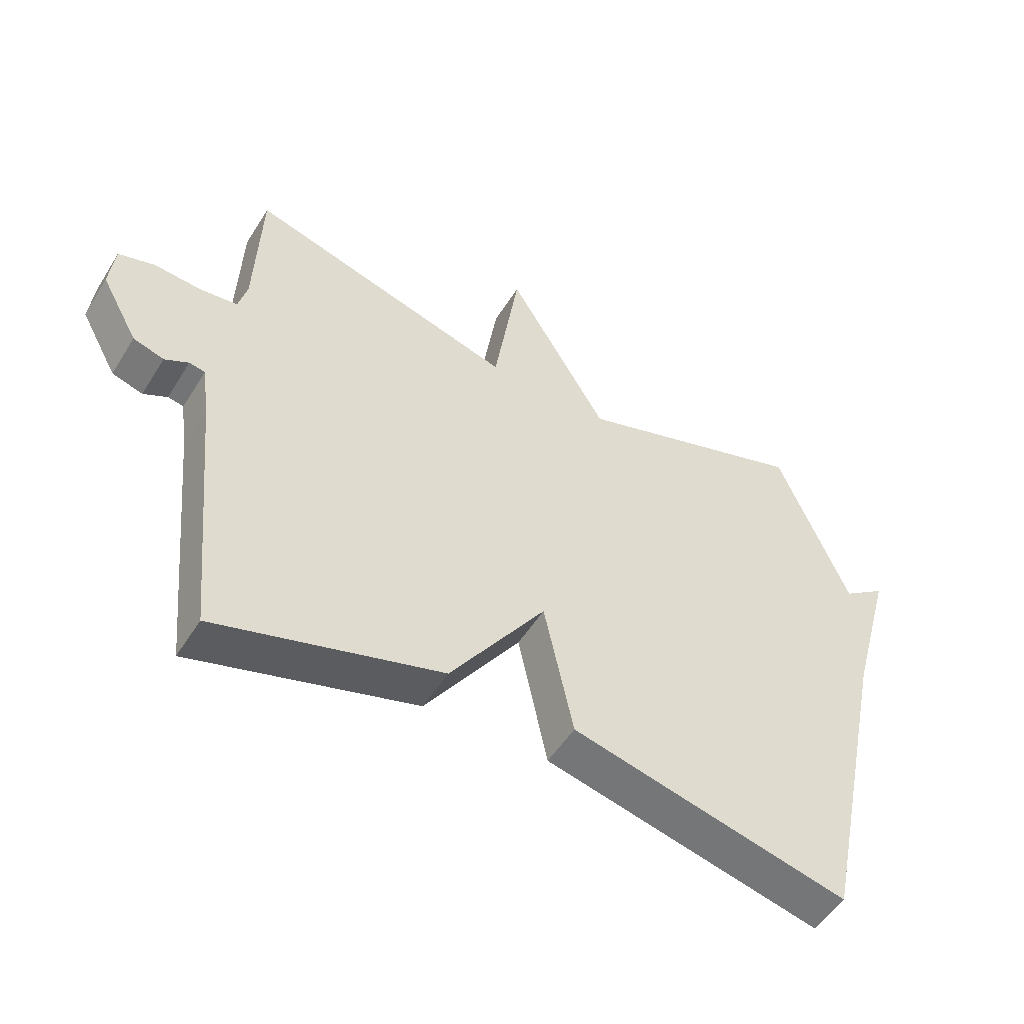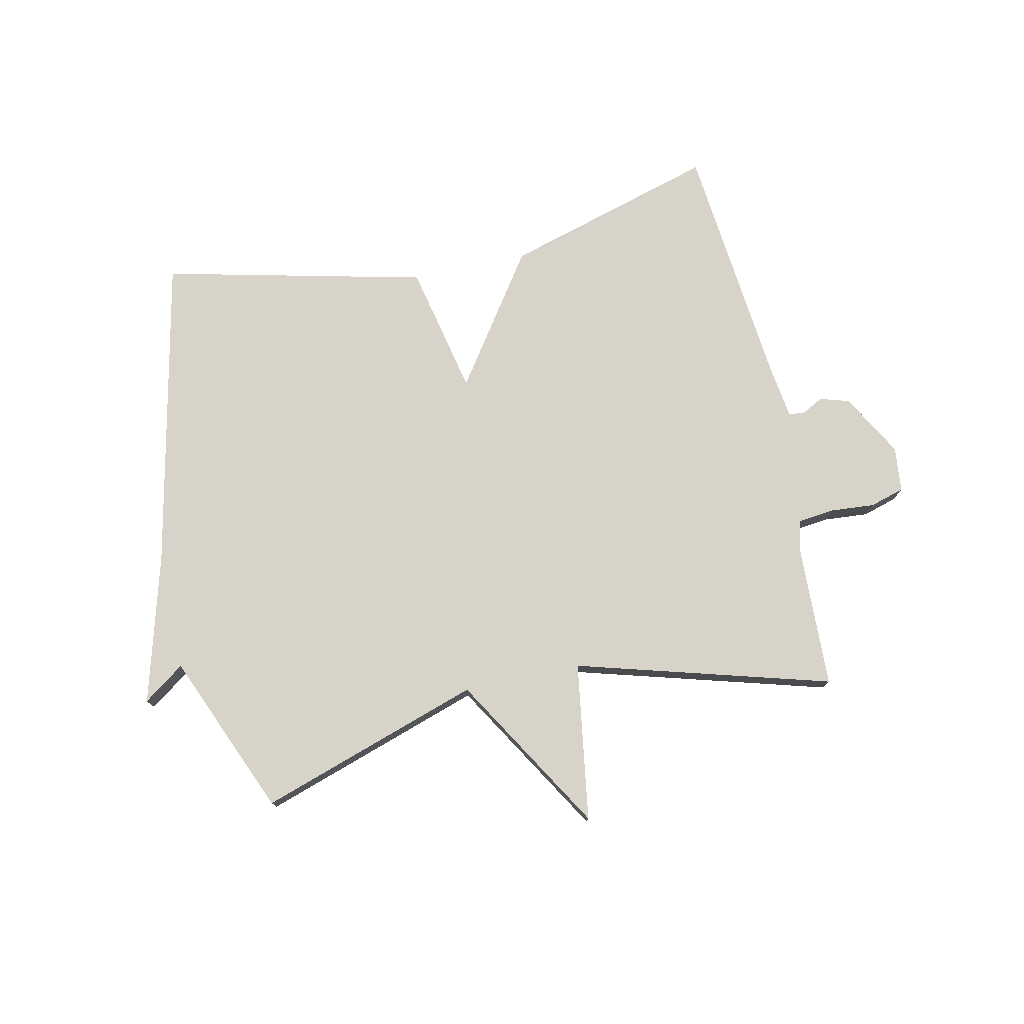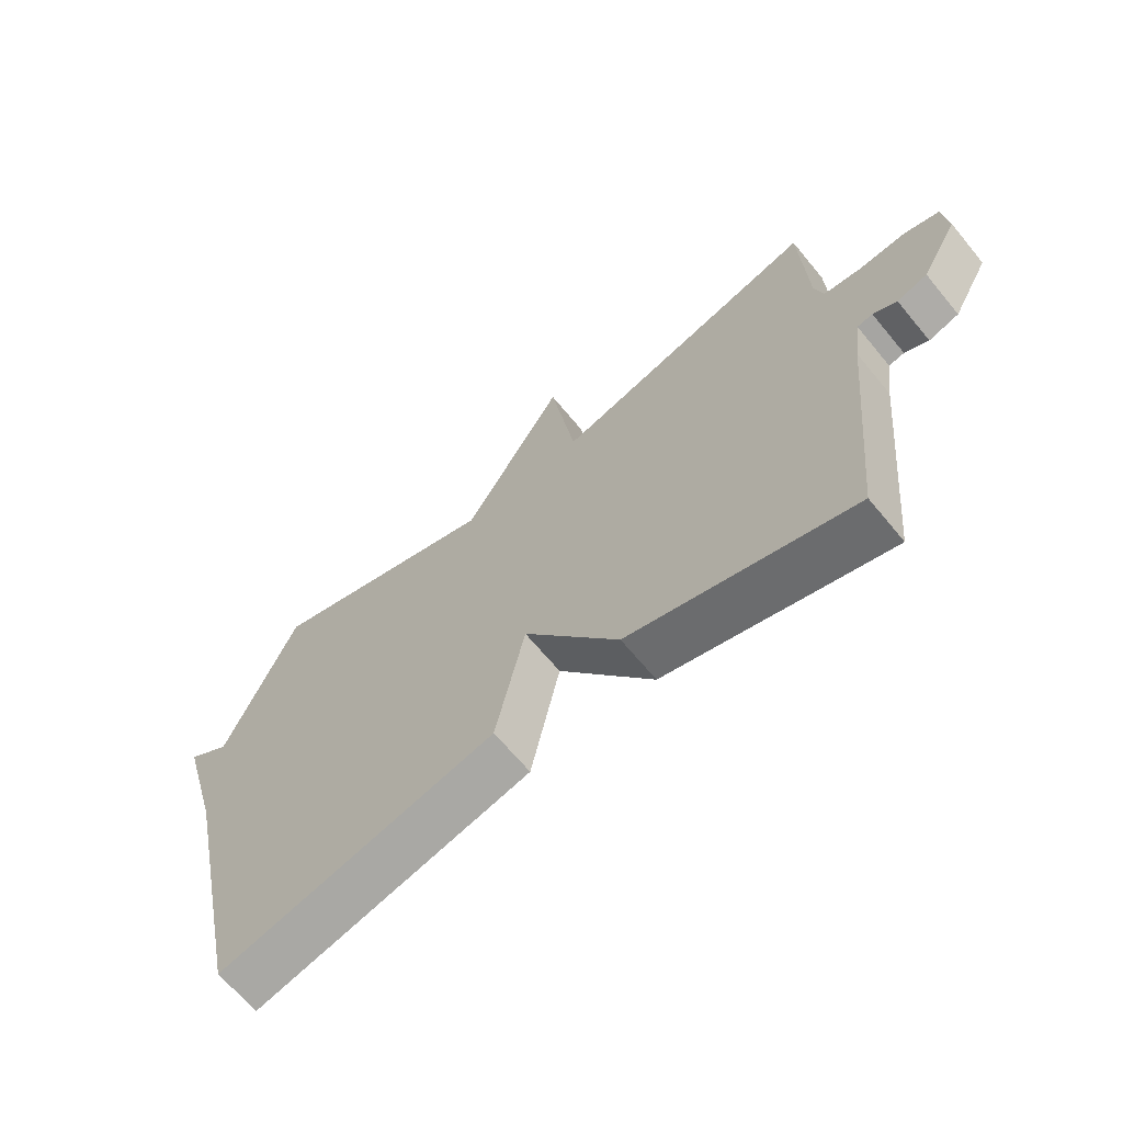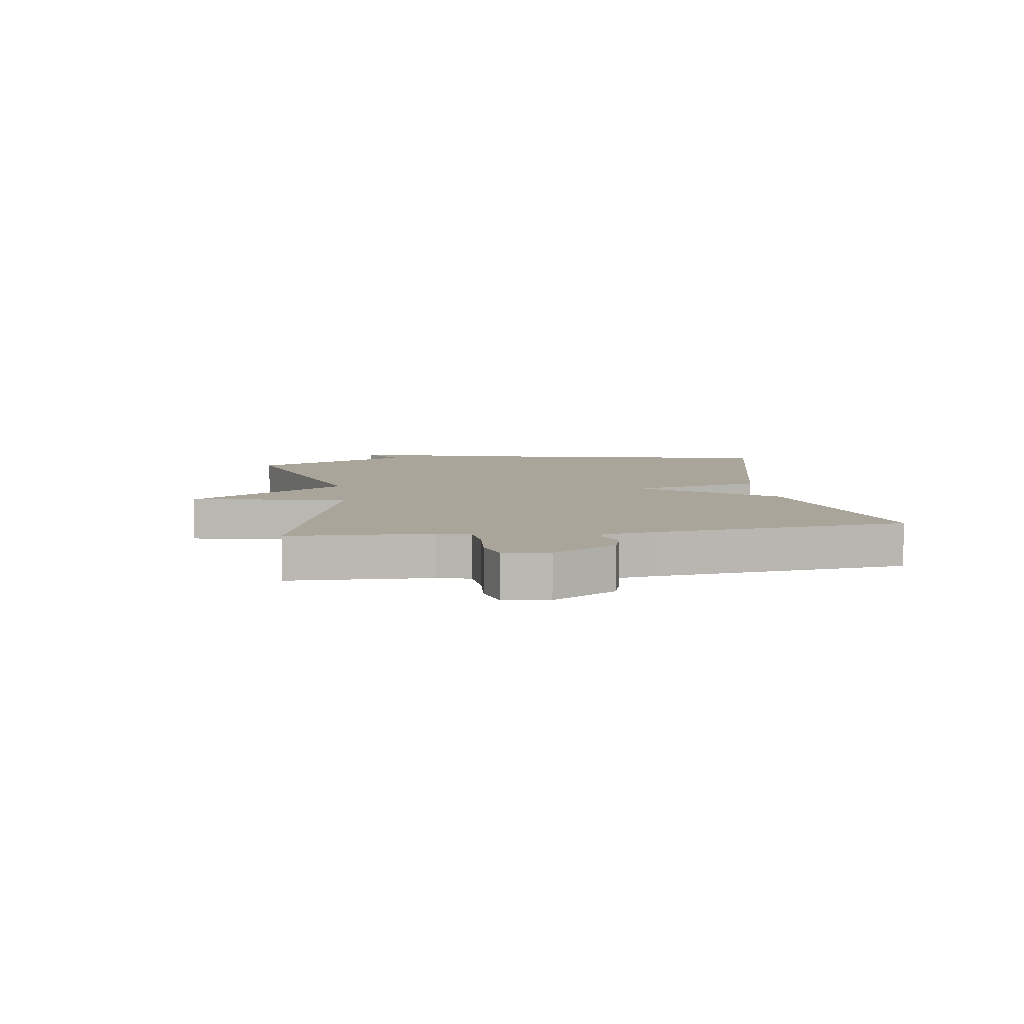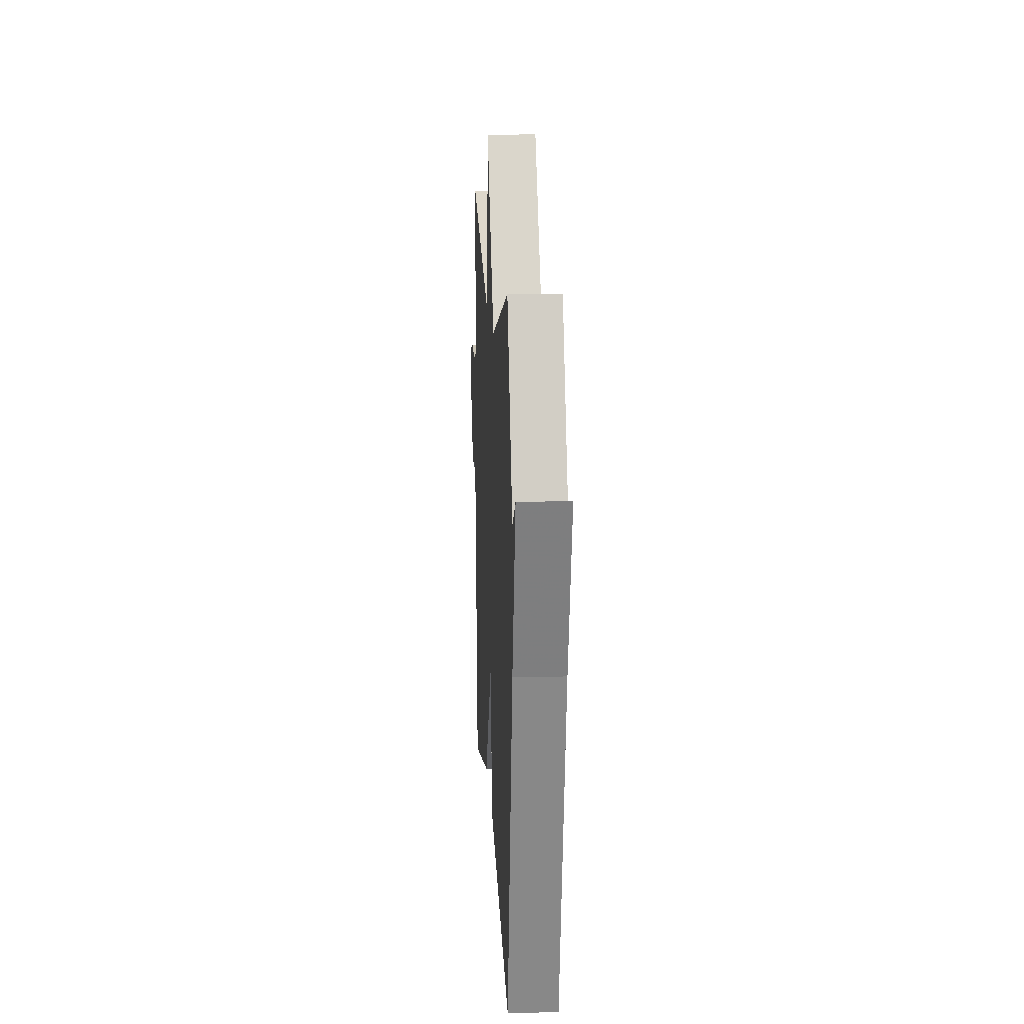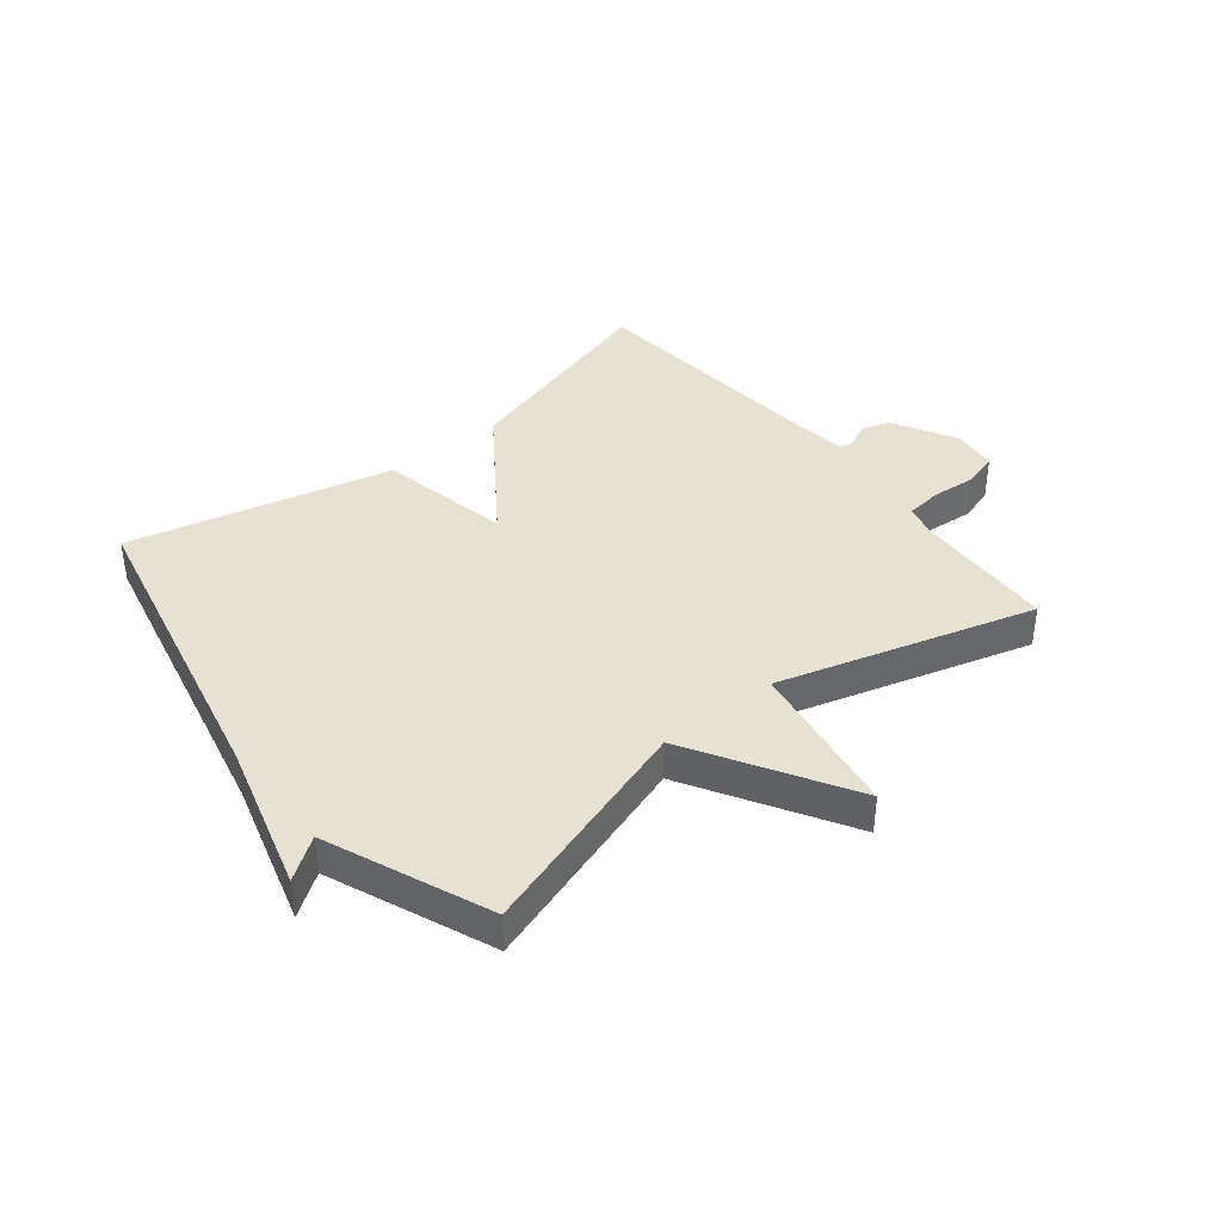
<metadata>
{"format":"obj","ext":"obj","renderer":"f3d","projection":"perspective","resolution":1024,"background":"white","views":[{"elev":-51.7,"azim":148.9,"up":"+Z"},{"elev":76.3,"azim":-12.3,"up":"+Y"},{"elev":-66.1,"azim":39.5,"up":"+Z"},{"elev":7.7,"azim":81.8,"up":"+Y"},{"elev":15.4,"azim":-93.2,"up":"+Z"},{"elev":39.6,"azim":-38.5,"up":"+Y"}]}
</metadata>
<code>
v -0.5 0.07 -0.5
v -0.613 0.07 0.029
v -0.682 0.07 0.278
v -0.613 0.07 0.229
v -0.5 0.07 0.5
v -0.127 0.07 0.378
v 0.032 0.07 0.643
v 0.073 0.07 0.378
v 0.5 0.07 0.5
v 0.509 0.07 0.261
v 0.523 0.07 0.207
v 0.583 0.07 0.2
v 0.658 0.07 0.206
v 0.716 0.07 0.189
v 0.724 0.07 0.113
v 0.665 0.07 0.007
v 0.616 0.07 -0.008
v 0.578 0.07 0.012
v 0.553 0.07 0.007
v 0.541 0.07 -0.08
v 0.5 0.07 -0.5
v 0.142 0.07 -0.396
v -0.011 0.07 -0.176
v -0.058 0.07 -0.396
v -0.5 0 -0.5
v -0.613 0 0.029
v -0.682 0 0.278
v -0.613 0 0.229
v -0.5 0 0.5
v -0.127 0 0.378
v 0.032 0 0.643
v 0.073 0 0.378
v 0.5 0 0.5
v 0.509 0 0.261
v 0.523 0 0.207
v 0.583 0 0.2
v 0.658 0 0.206
v 0.716 0 0.189
v 0.724 0 0.113
v 0.665 0 0.007
v 0.616 0 -0.008
v 0.578 0 0.012
v 0.553 0 0.007
v 0.541 0 -0.08
v 0.5 0 -0.5
v 0.142 0 -0.396
v -0.011 0 -0.176
v -0.058 0 -0.396
f 23 24 1 2
f 20 21 22 23
f 19 20 23 2
f 18 19 2
f 16 17 18
f 15 16 18
f 14 15 18
f 13 14 18
f 12 13 18
f 11 12 18 2
f 10 11 2
f 8 9 10 2
f 6 7 8
f 6 8 2
f 4 5 6 2
f 2 3 4
f 26 25 48 47
f 47 46 45 44
f 26 47 44 43
f 26 43 42
f 42 41 40
f 42 40 39
f 42 39 38
f 42 38 37
f 42 37 36
f 26 42 36 35
f 26 35 34
f 26 34 33 32
f 32 31 30
f 26 32 30
f 26 30 29 28
f 28 27 26
f 1 25 26 2
f 2 26 27 3
f 3 27 28 4
f 4 28 29 5
f 5 29 30 6
f 6 30 31 7
f 7 31 32 8
f 8 32 33 9
f 9 33 34 10
f 10 34 35 11
f 11 35 36 12
f 12 36 37 13
f 13 37 38 14
f 14 38 39 15
f 15 39 40 16
f 16 40 41 17
f 17 41 42 18
f 18 42 43 19
f 19 43 44 20
f 20 44 45 21
f 21 45 46 22
f 22 46 47 23
f 23 47 48 24
f 24 48 25 1

</code>
